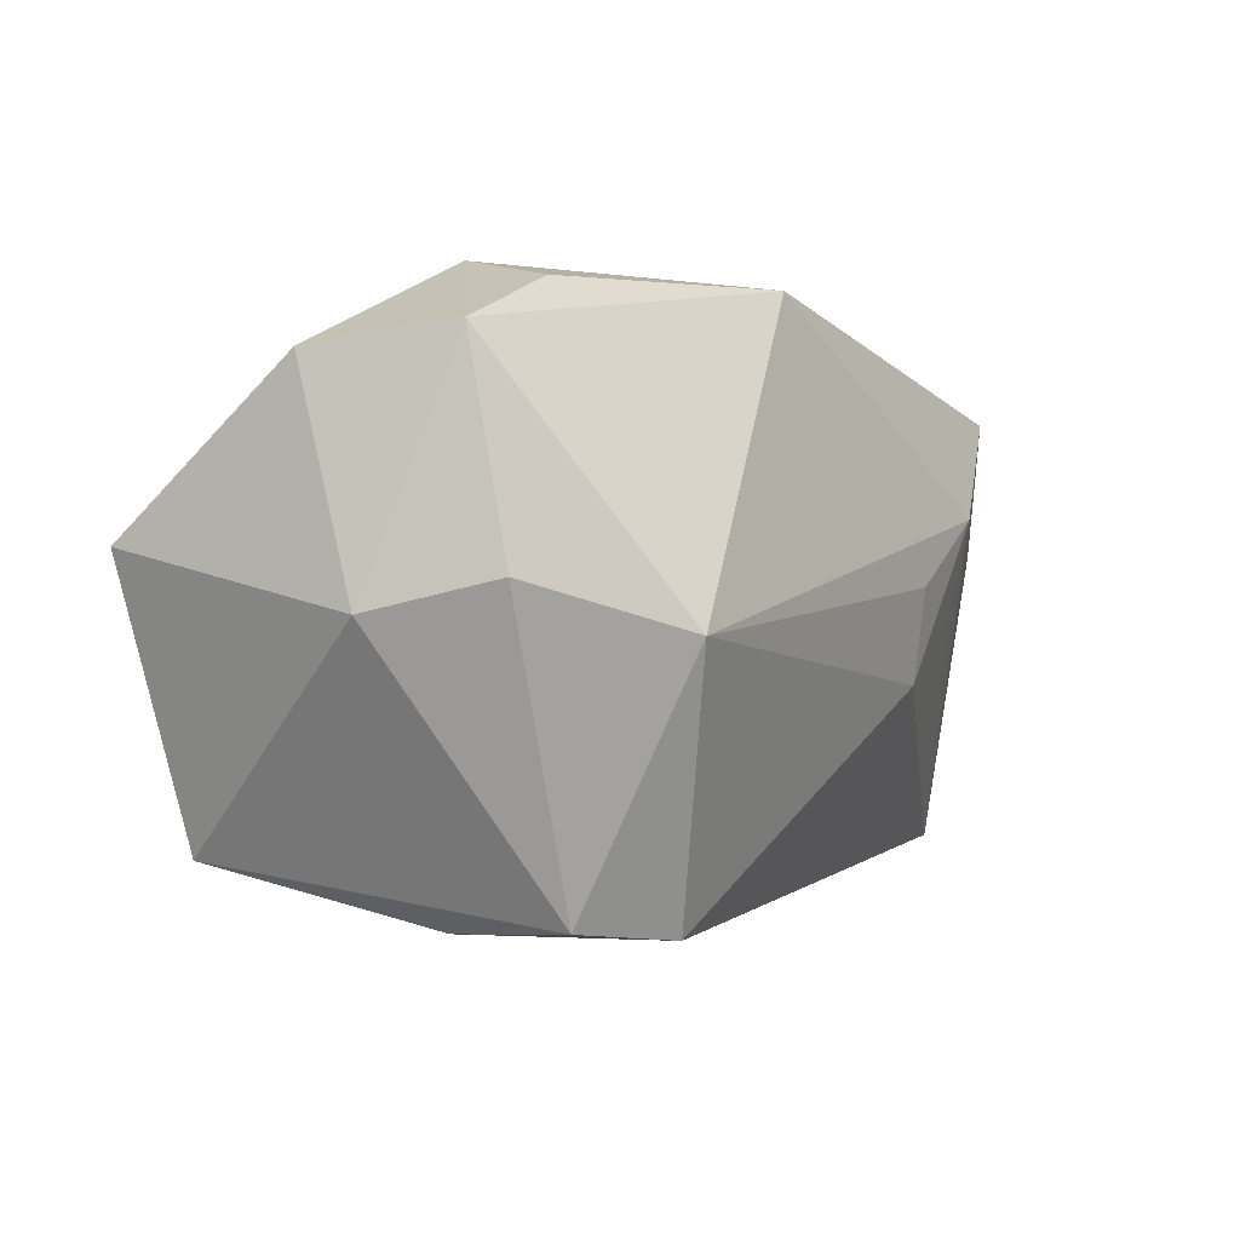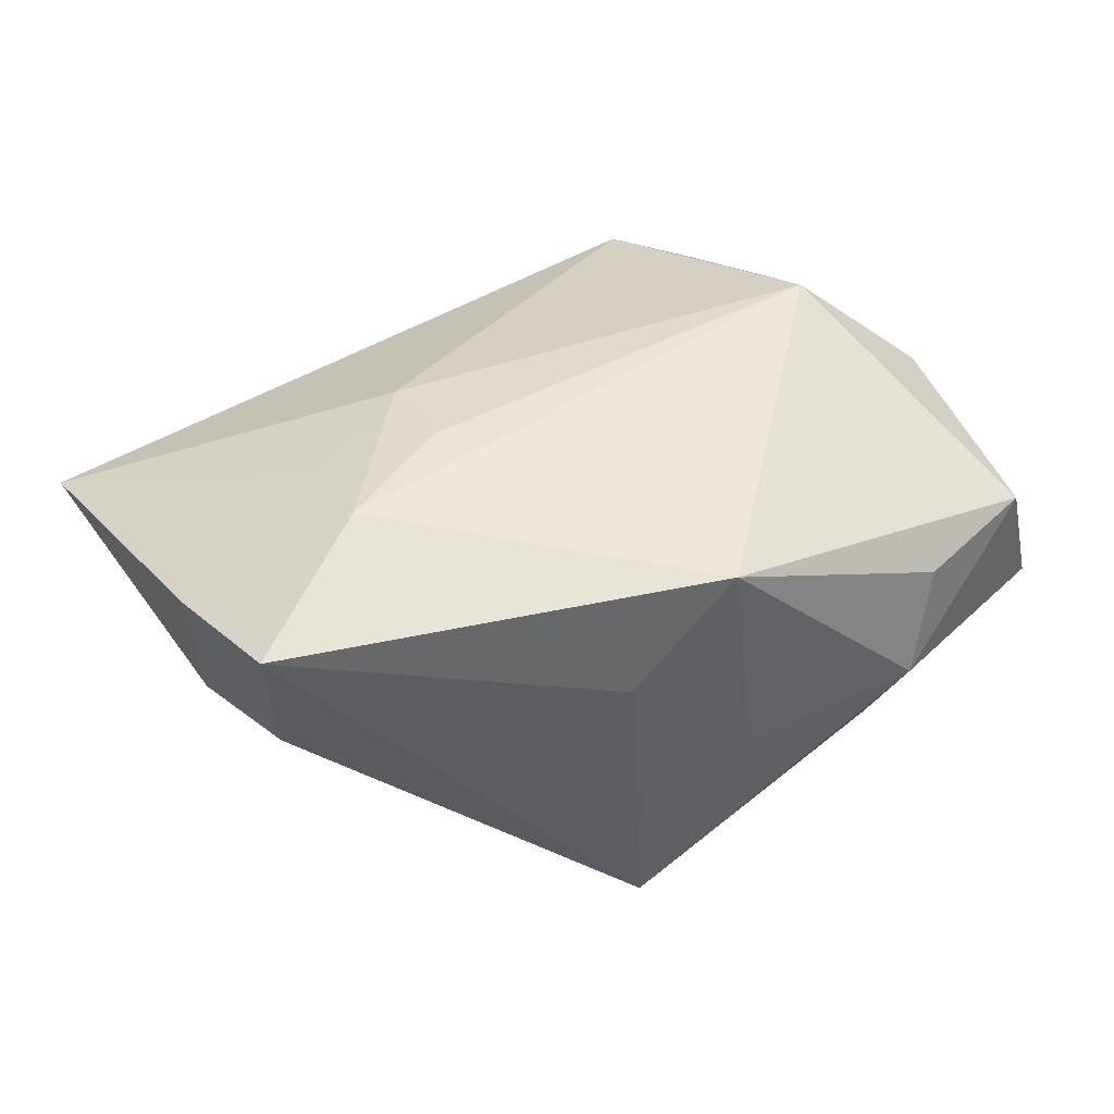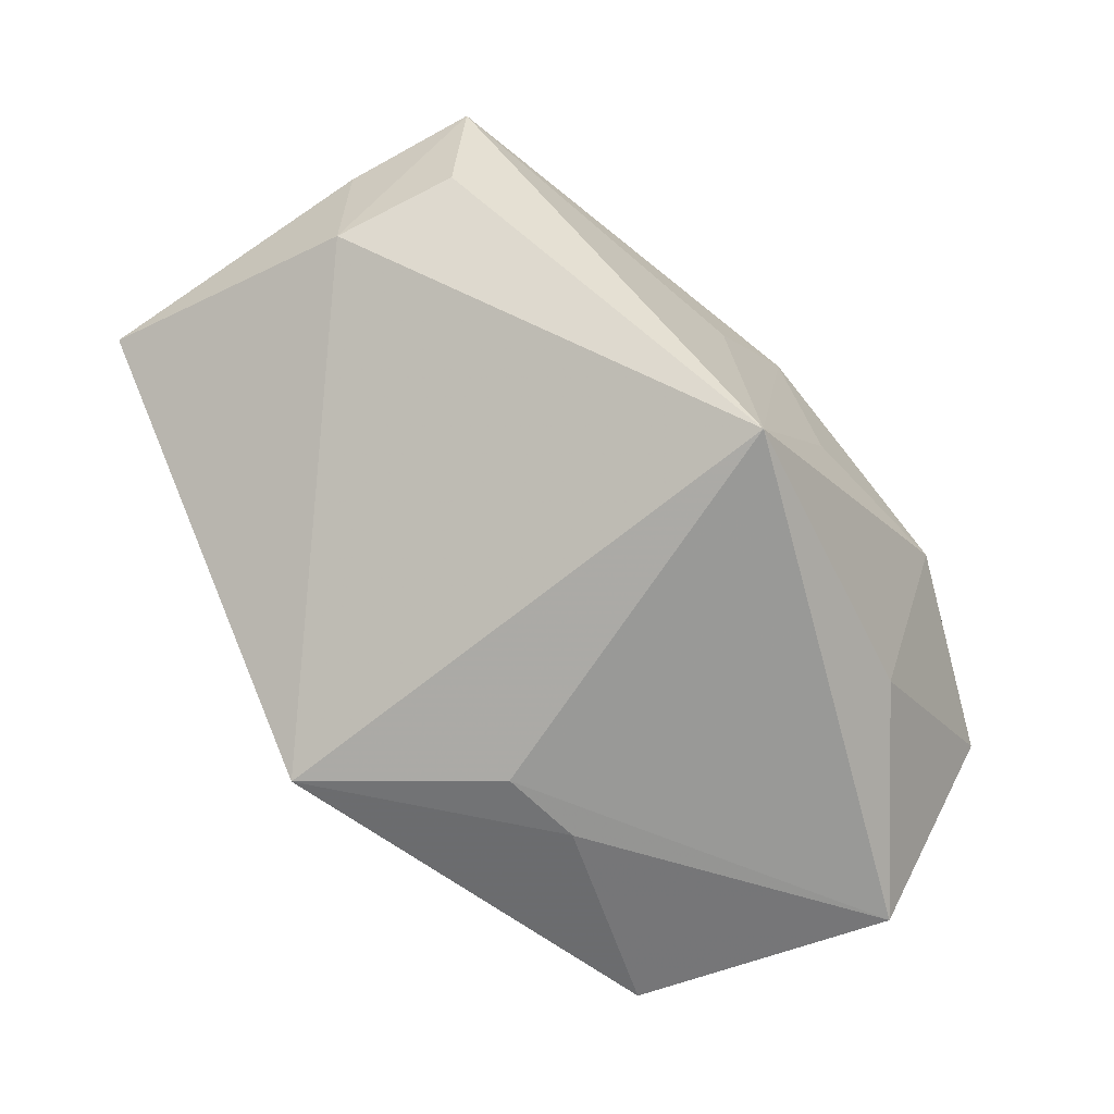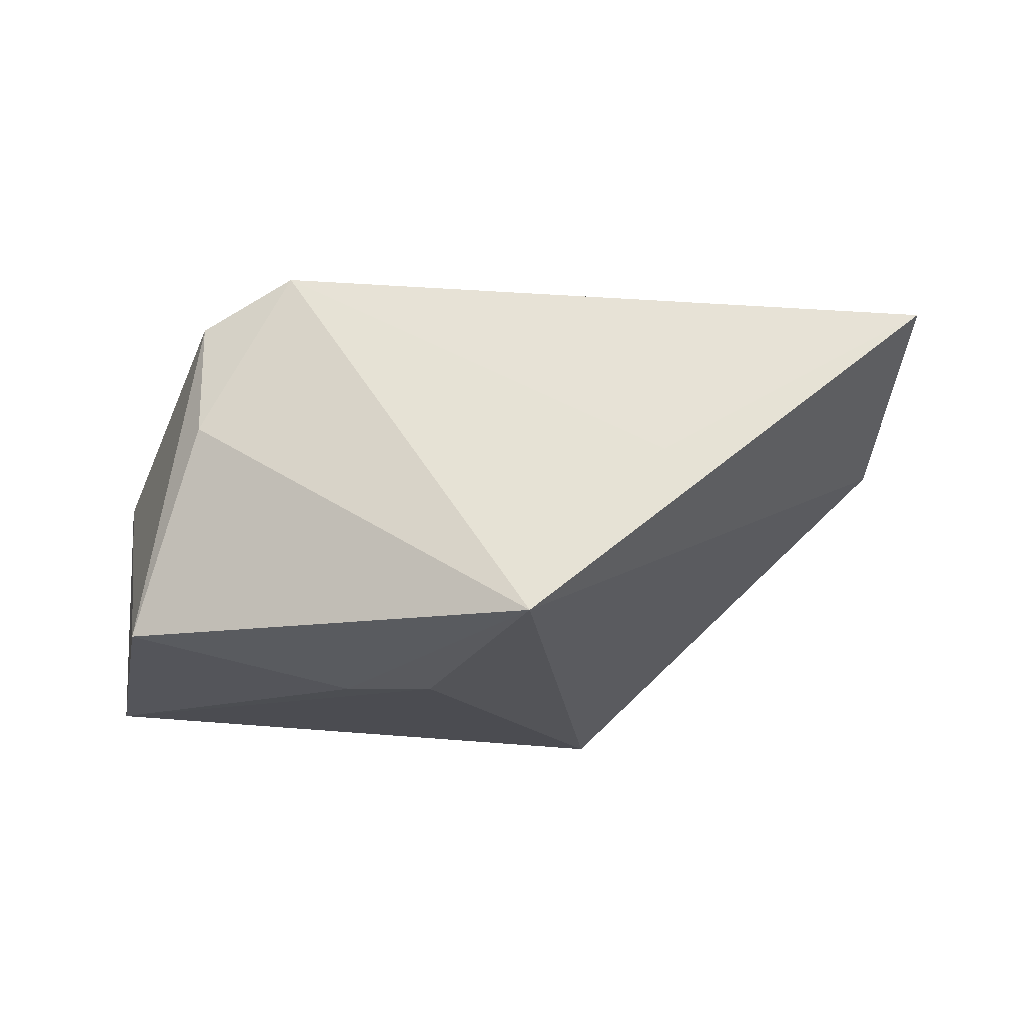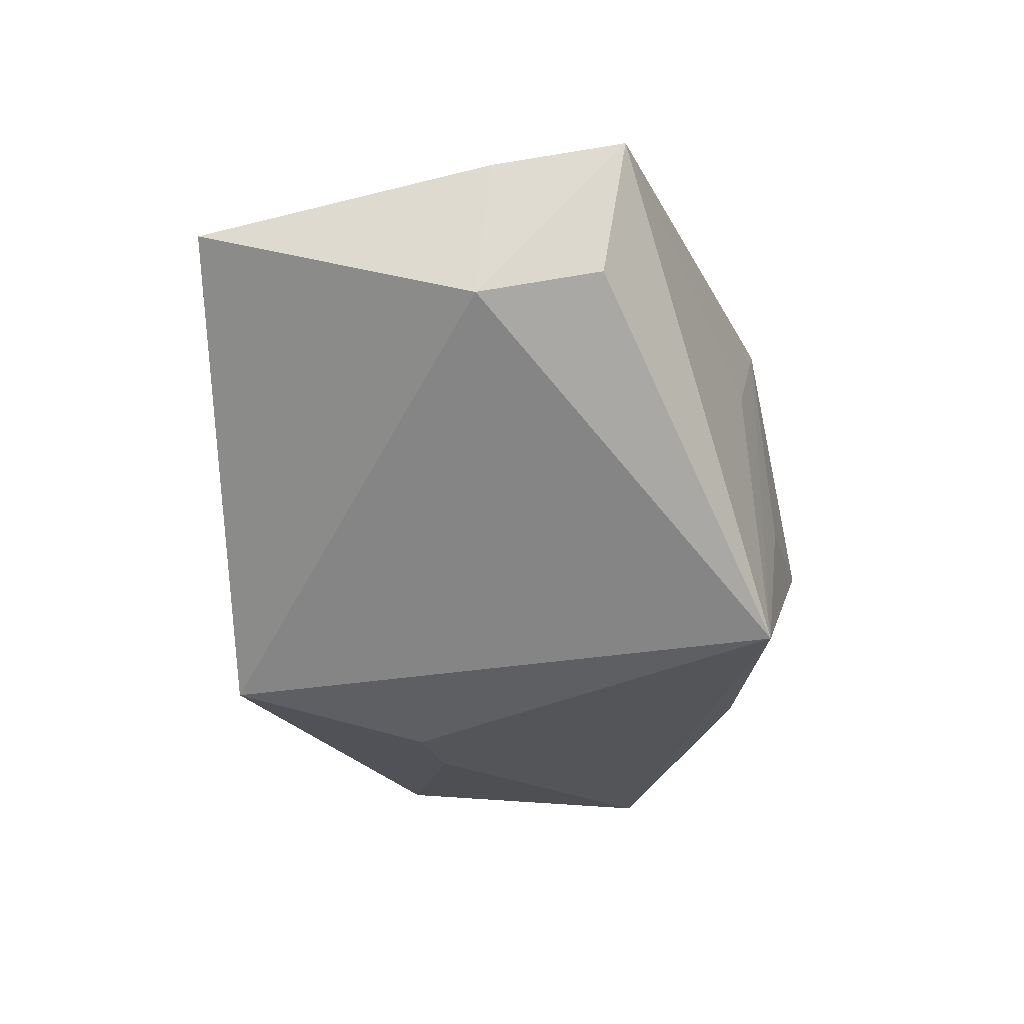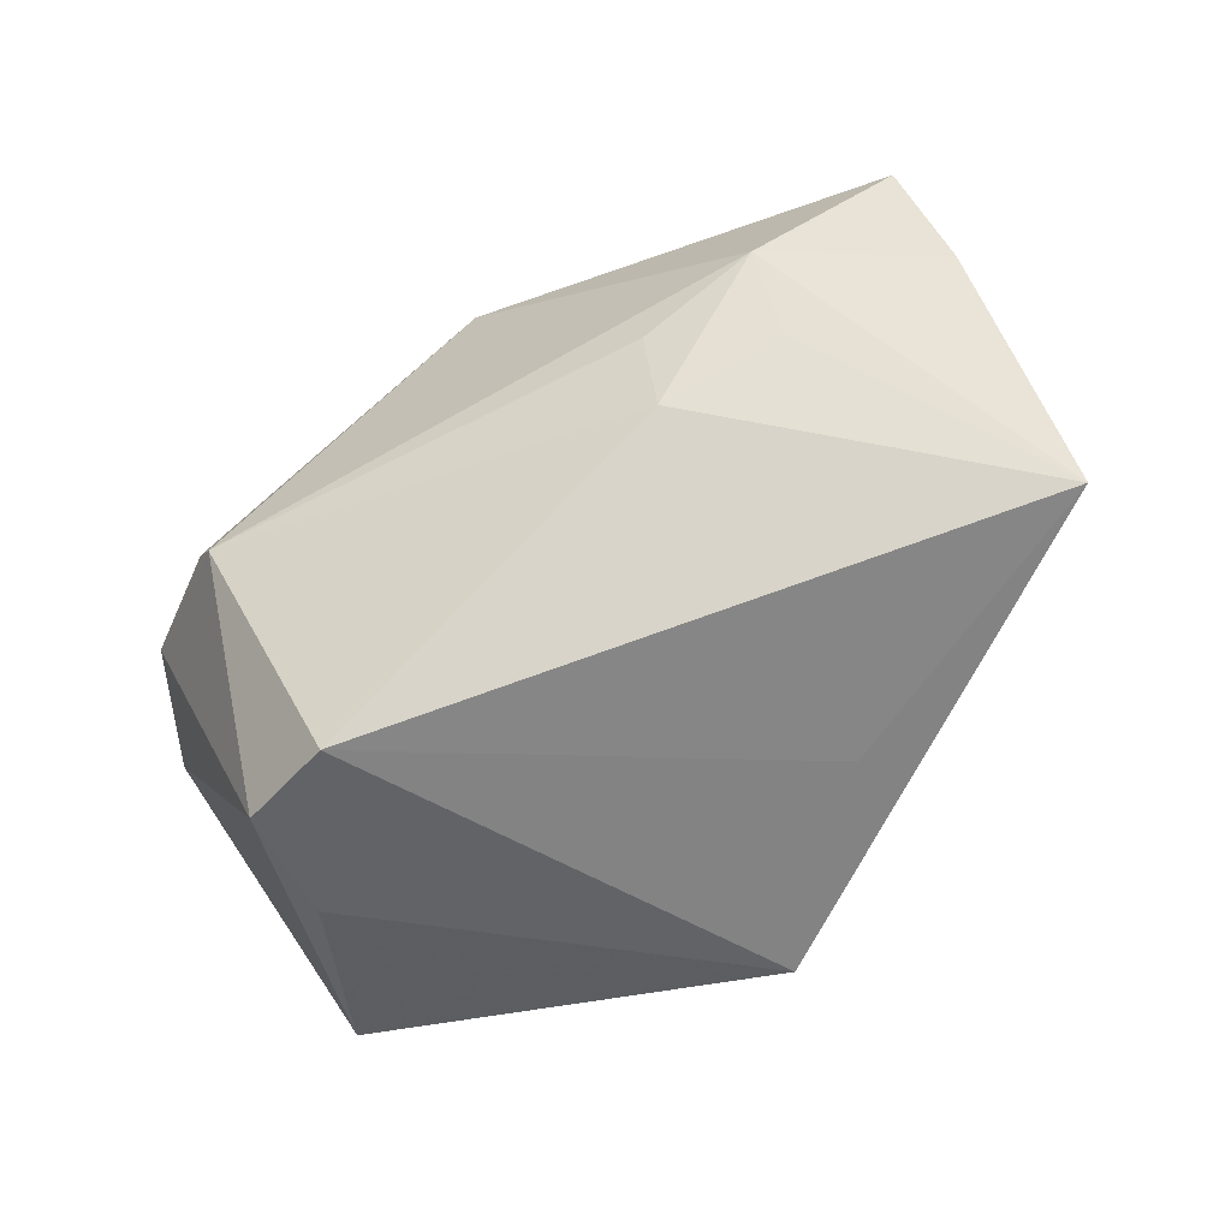
<metadata>
{"format":"obj","ext":"obj","renderer":"f3d","projection":"perspective","resolution":1024,"background":"white","views":[{"elev":-3.5,"azim":-59.8,"up":"+Y"},{"elev":44.3,"azim":156.3,"up":"+Z"},{"elev":-66.1,"azim":132.1,"up":"+Z"},{"elev":-22.3,"azim":10.2,"up":"+Z"},{"elev":-27.0,"azim":103.9,"up":"+Z"},{"elev":-52.7,"azim":25.1,"up":"+Y"}]}
</metadata>
<code>
v -0.03742 -0.00212 0.001238
v -0.02245 -0.003486 0.02179
v -0.01333 -0.0261 0.01472
v -0.01972 0.02674 -0.001138
v -0.0211 0.01865 -0.01553
v -0.02224 -0.02528 0.01029
v 0.01077 -0.02718 -0.02186
v 0.03781 0.01674 0.005156
v 0.02305 -0.02403 -0.005575
v 0.0174 0.002581 0.02179
v -0.02253 0.02419 0.008359
v 0.008363 0.02533 0.006922
v -0.02947 -0.02014 -0.01962
v -0.03445 0.01906 0.008825
v 0.01797 -0.005841 0.02033
v 0.007515 0.02672 -0.0198
v 0.04262 0.007278 0.01535
v 0.03929 0.01942 0.0181
v -0.03368 0.0004076 0.01207
v 0.04134 0.005535 0.002409
v -0.02211 -0.0256 -0.0006071
v -0.003208 0.02674 -0.003329
v 0.04736 -0.01941 0.008595
v -0.03876 0.003605 -0.02018
v 0.02734 0.009281 0.02179
v -0.03824 0.01745 -0.003468
v -0.0018 -0.01152 -0.02379
v -0.01013 -0.01132 -0.02325
v -0.001142 0.02564 0.01755
v 0.0285 -0.0002889 0.01894
f 2 3 15
f 15 3 23
f 16 7 27
f 27 24 16
f 20 23 7
f 20 7 16
f 7 23 9
f 9 3 7
f 23 3 9
f 13 1 24
f 12 18 16
f 16 29 12
f 12 29 18
f 16 24 5
f 2 15 10
f 25 10 15
f 18 29 25
f 25 29 2
f 2 10 25
f 16 18 8
f 8 20 16
f 18 20 8
f 7 3 21
f 21 13 7
f 24 27 28
f 28 13 24
f 28 27 7
f 7 13 28
f 22 29 16
f 2 29 14
f 17 25 23
f 18 25 17
f 23 20 17
f 17 20 18
f 30 15 23
f 23 25 30
f 30 25 15
f 6 21 3
f 6 3 2
f 1 13 6
f 13 21 6
f 2 14 19
f 19 14 1
f 19 6 2
f 1 6 19
f 29 22 4
f 16 5 4
f 4 22 16
f 24 1 26
f 1 14 26
f 14 4 26
f 26 5 24
f 26 4 5
f 11 14 29
f 29 4 11
f 11 4 14

</code>
